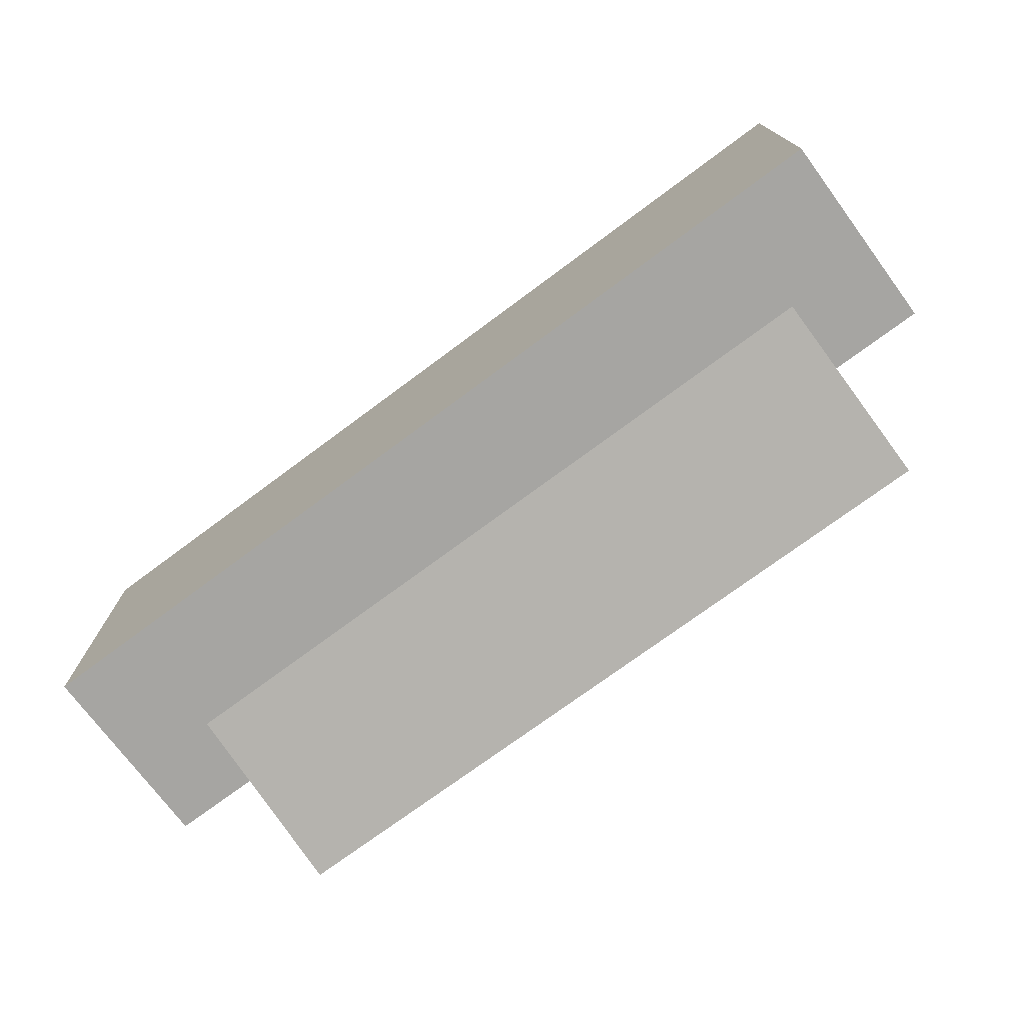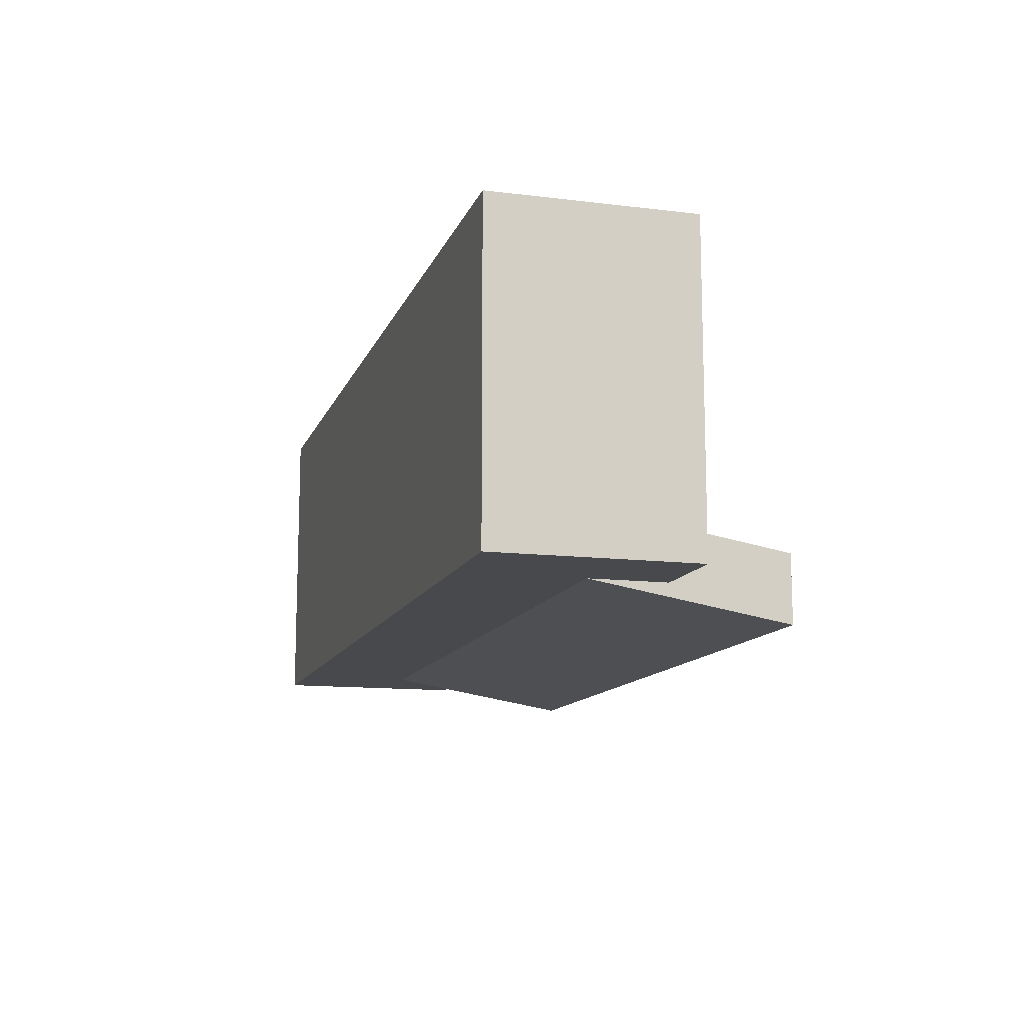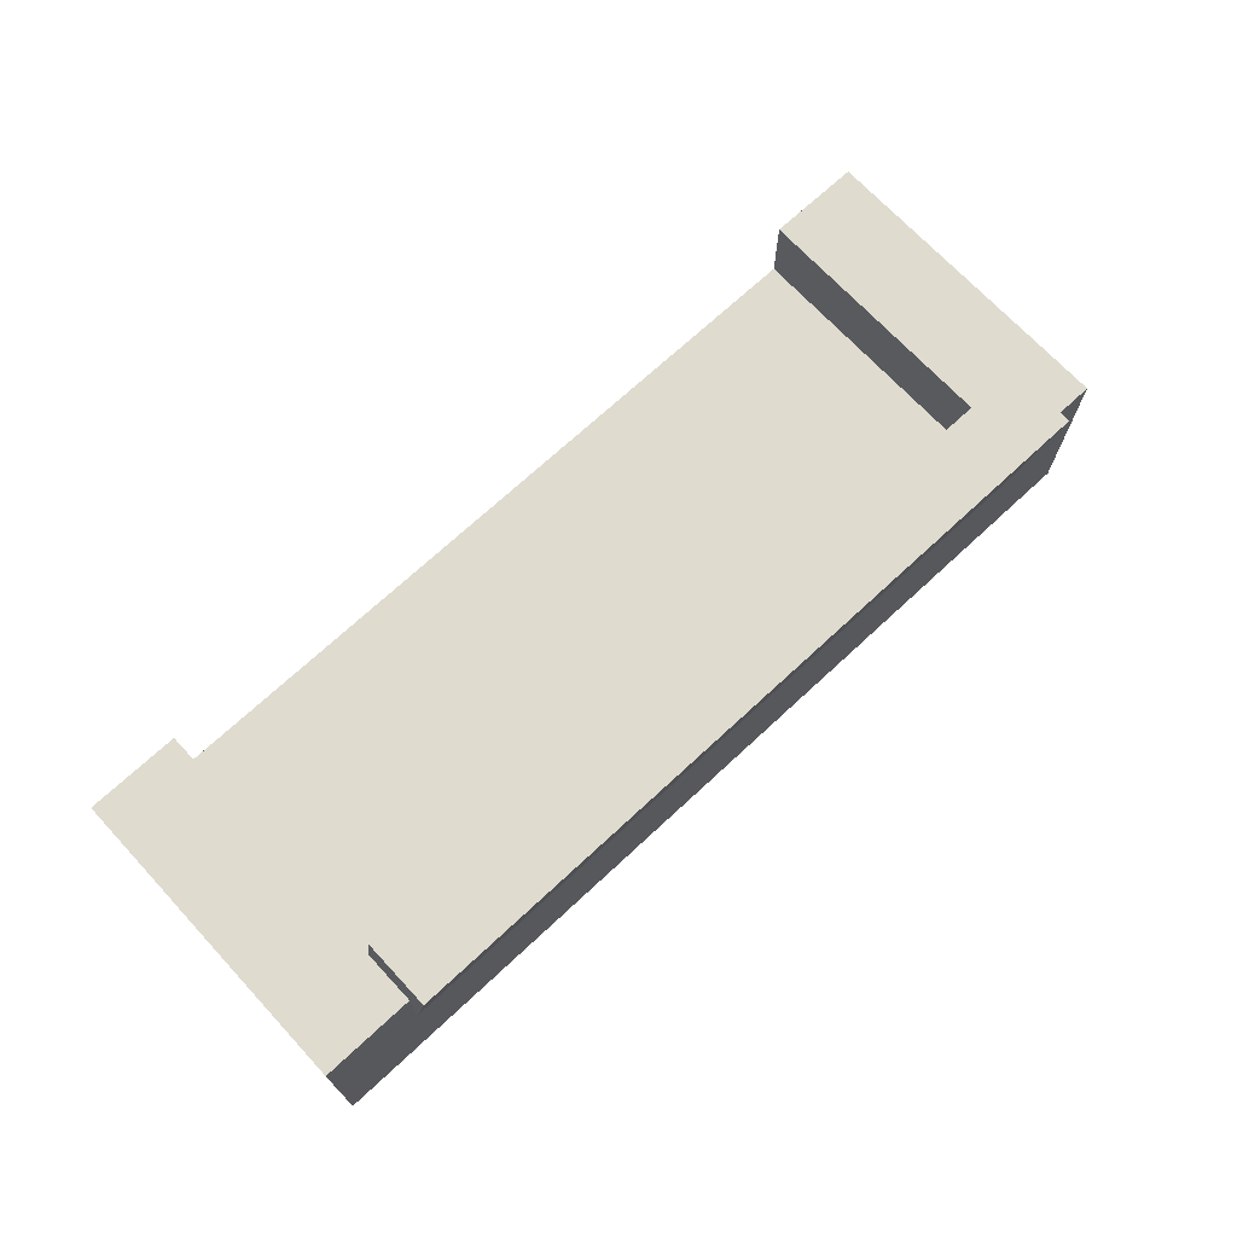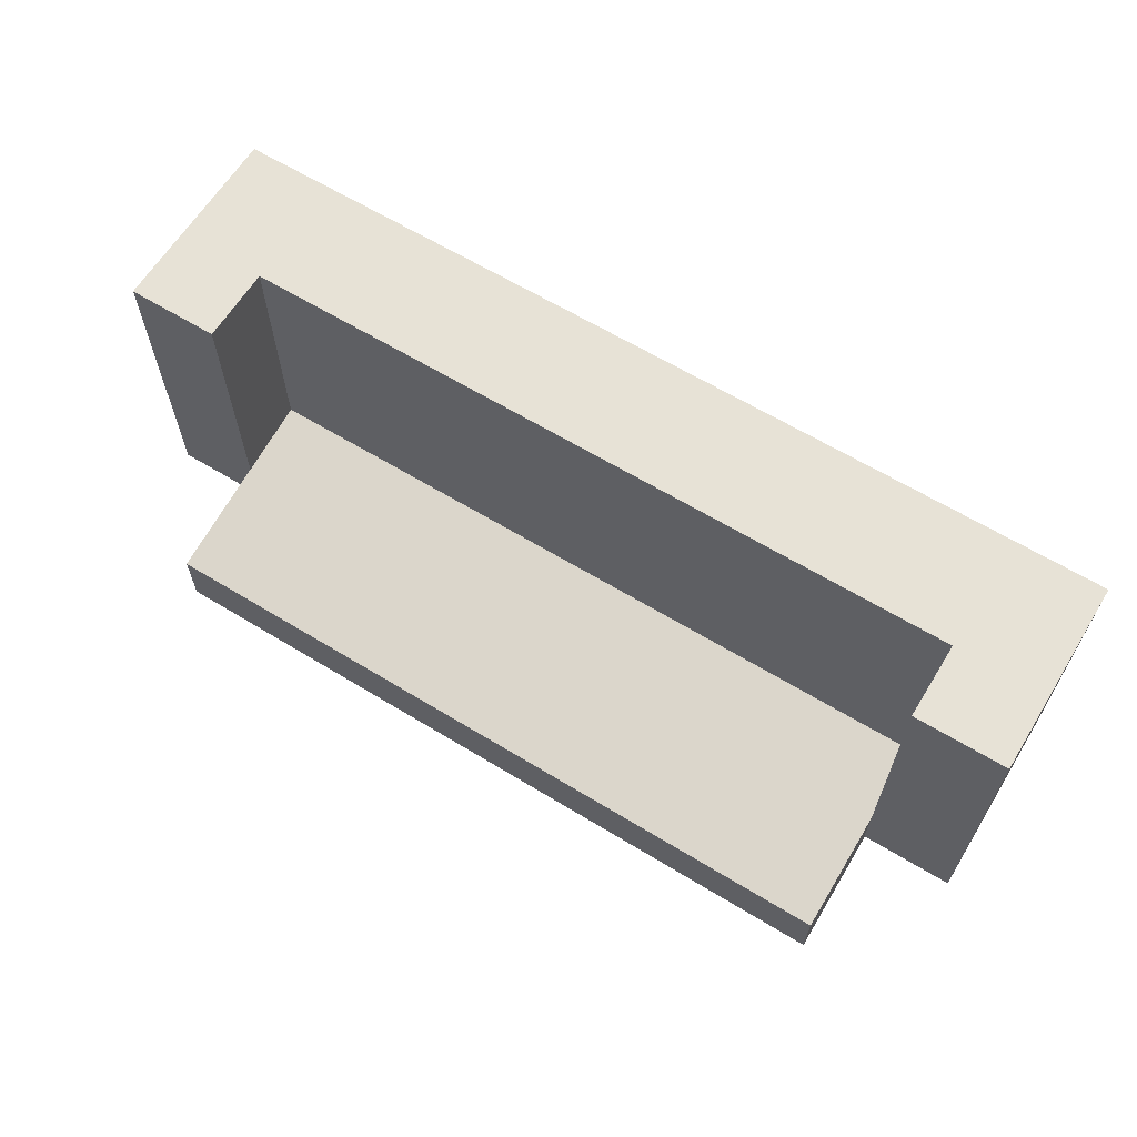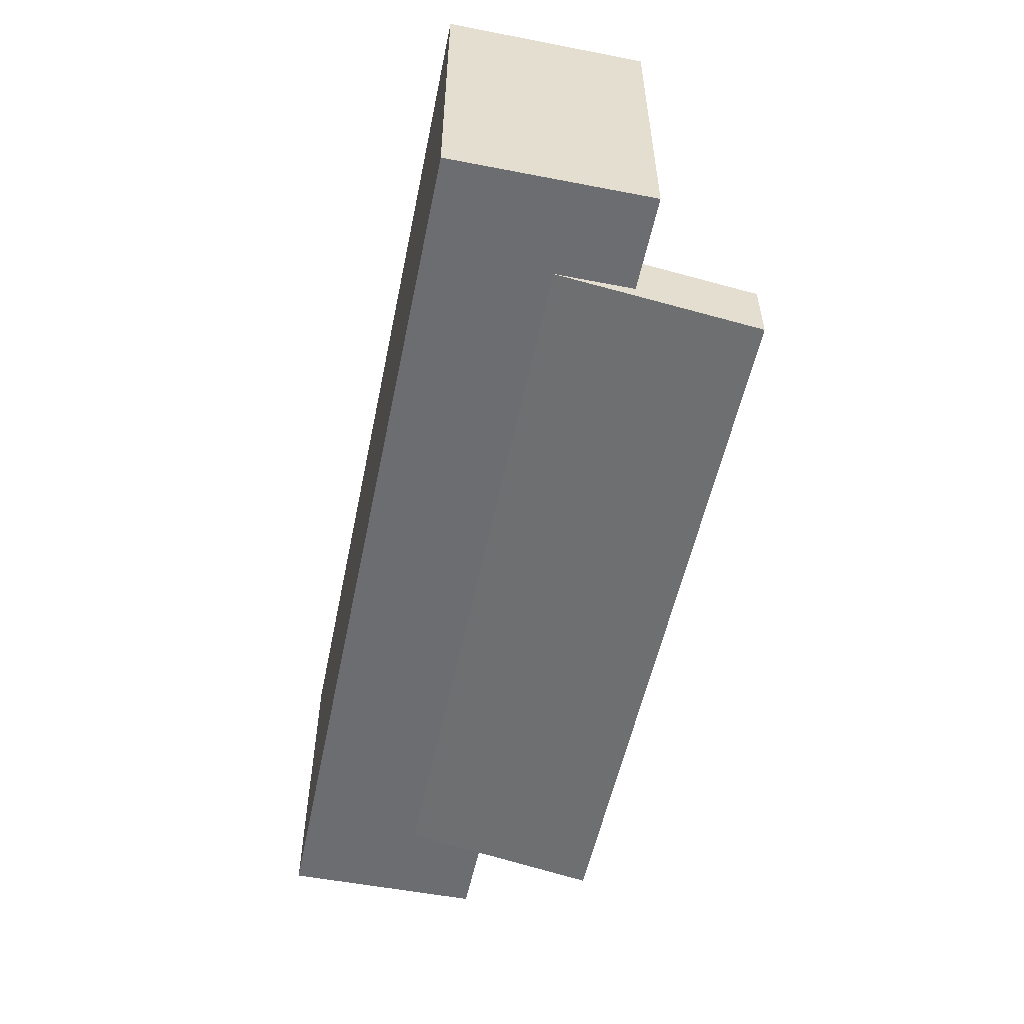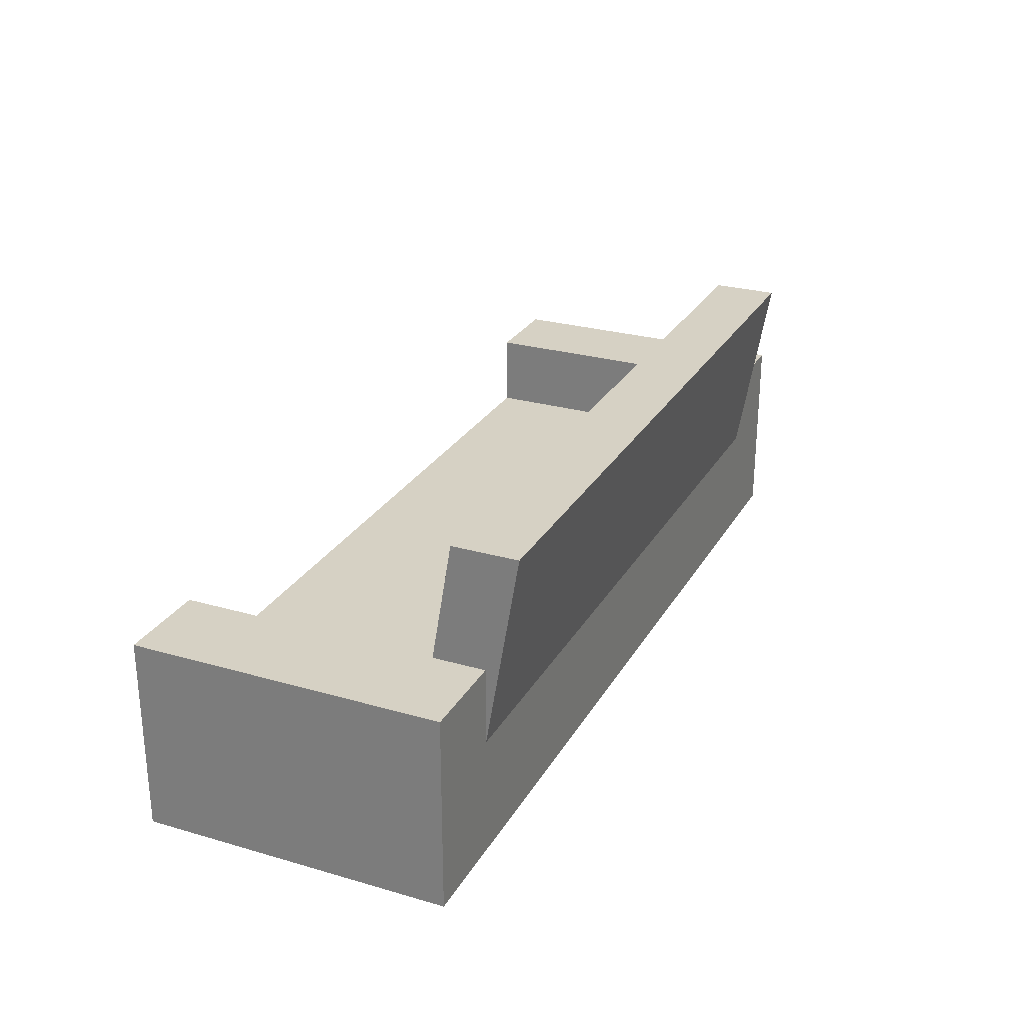
<metadata>
{"format":"obj","ext":"obj","renderer":"f3d","projection":"perspective","resolution":1024,"background":"white","views":[{"elev":-73.7,"azim":-143.4,"up":"+Y"},{"elev":-12.4,"azim":-106.0,"up":"+Y"},{"elev":70.5,"azim":-42.9,"up":"+Z"},{"elev":63.5,"azim":31.6,"up":"+Y"},{"elev":-54.0,"azim":-101.6,"up":"+Y"},{"elev":26.7,"azim":-65.8,"up":"+Z"}]}
</metadata>
<code>
v 1.98 0.8843 0.016
v 1.98 0.22 0.016
v 0.02 0.22 0.016
v 0.02 0.8843 0.016
v 1.98 0.8843 0.2722
v 1.98 0.22 0.2722
v 0.02 0.22 0.2722
v 0.02 0.8843 0.2722
v 0.216 0.8843 0.2722
v 0.216 0.22 0.2722
v 1.784 0.8843 0.2722
v 1.784 0.22 0.2722
v 0.216 0.36 0.2722
v 1.784 0.36 0.2722
v 0.216 0.15 0.688
v 1.784 0.15 0.688
v 0.216 0.29 0.688
v 1.784 0.29 0.688
v 1.98 0.8843 0.436
v 1.98 0.22 0.436
v 0.02 0.22 0.436
v 0.02 0.8843 0.436
v 0.216 0.8843 0.436
v 0.216 0.22 0.436
v 1.784 0.8843 0.436
v 1.784 0.22 0.436
v 0.216 0.29 0.436
v 1.784 0.29 0.436
f 1 2 3 4
f 13 9 23 27
f 1 5 6 2
f 3 2 6 7
f 3 7 8 4
f 4 8 5 1
f 14 13 17 18
f 11 14 28 25
f 11 9 13 14
f 18 17 15 16
f 12 14 18 16
f 10 12 16 15
f 13 10 15 17
f 22 21 24 23
f 20 19 25 26
f 14 12 26 28
f 10 13 27 24
f 12 6 20 26
f 5 11 25 19
f 8 7 21 22
f 7 10 24 21
f 9 8 22 23
f 6 5 19 20

</code>
